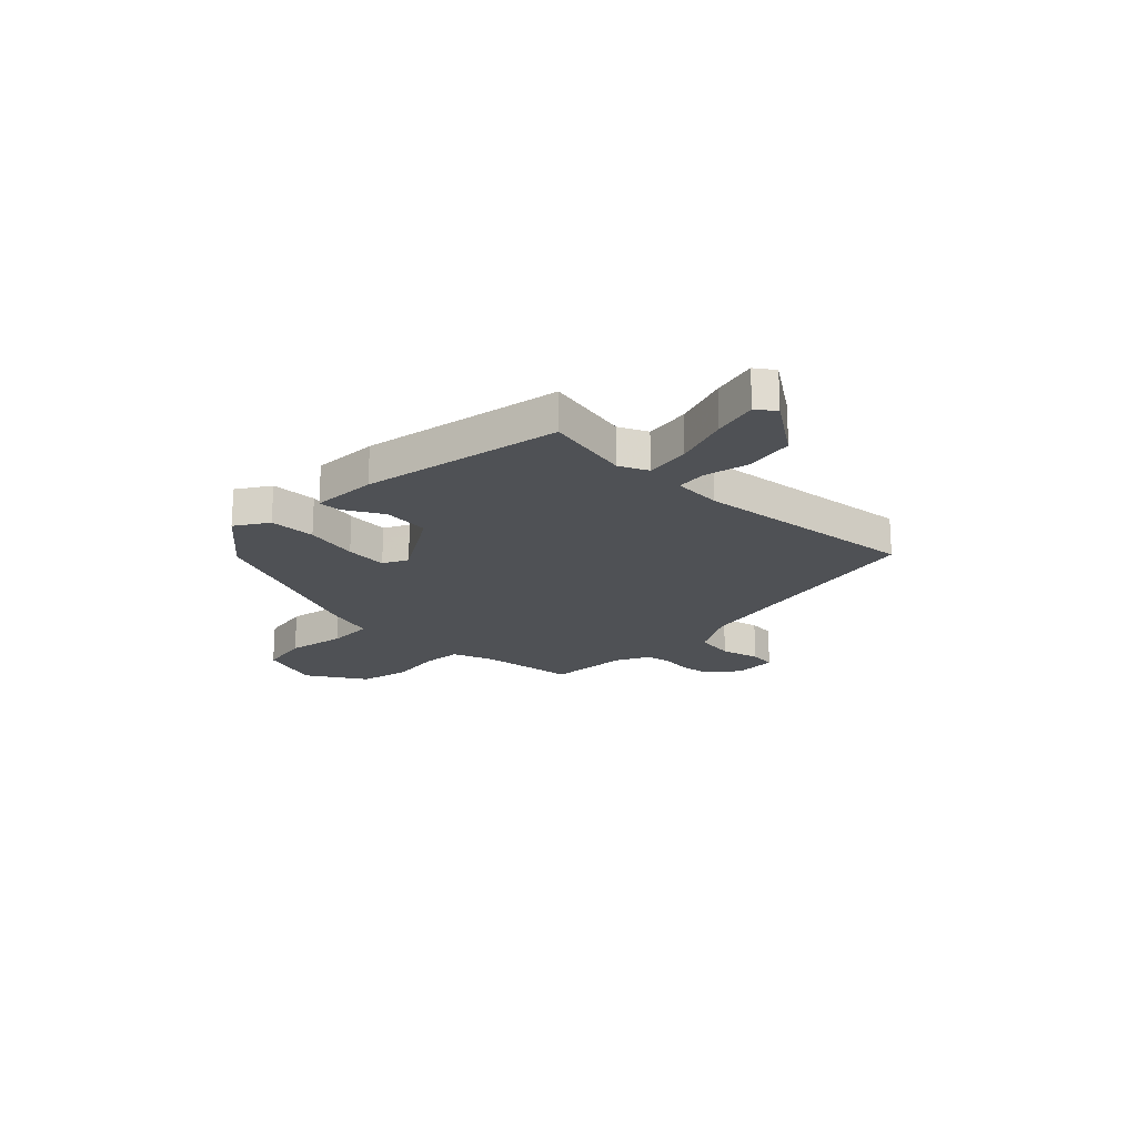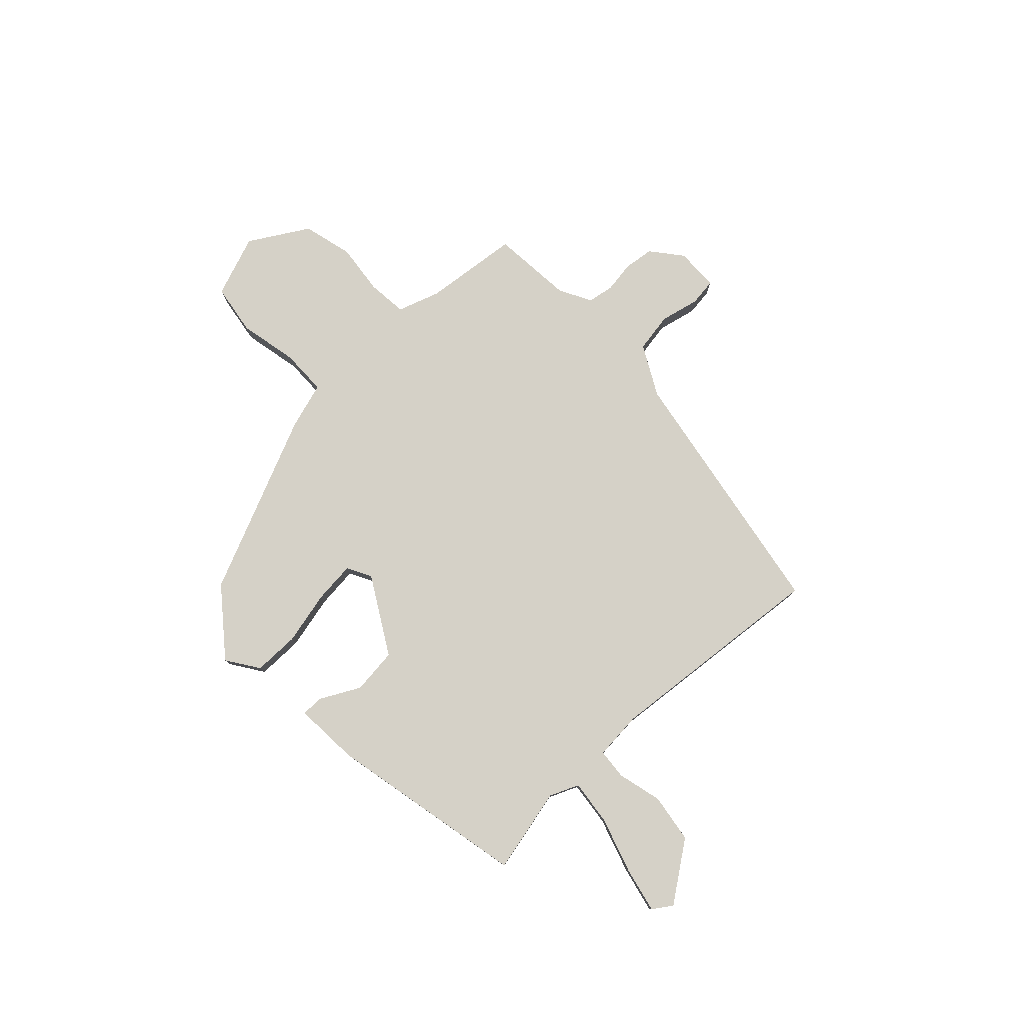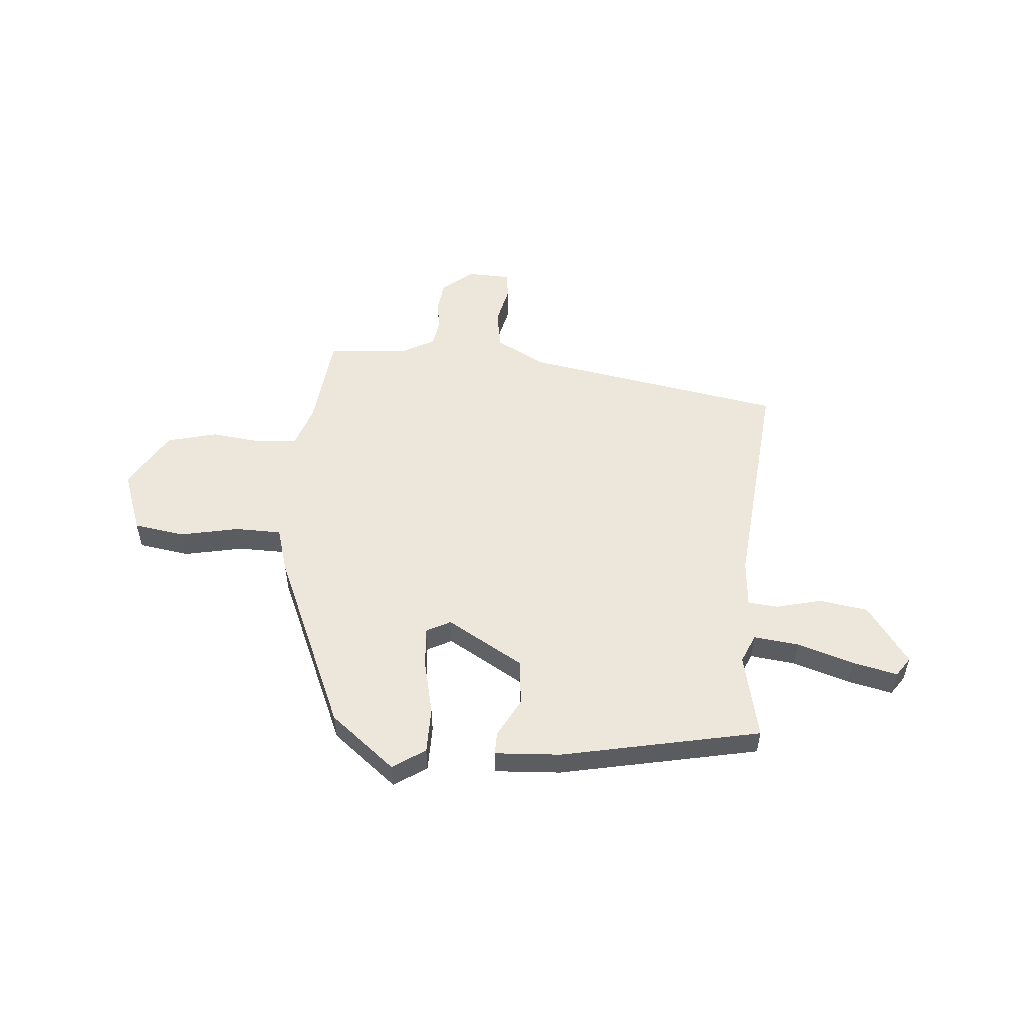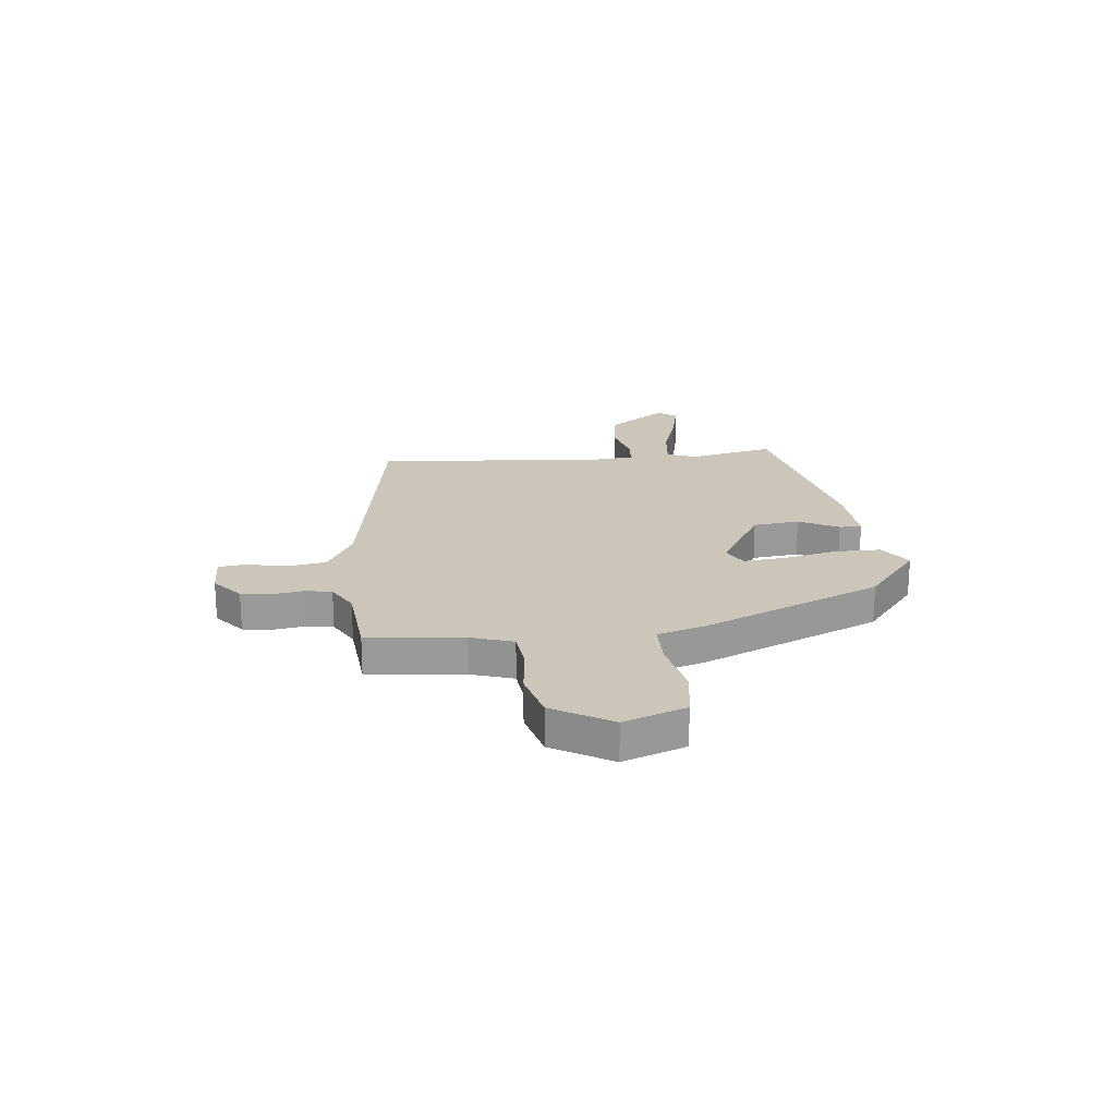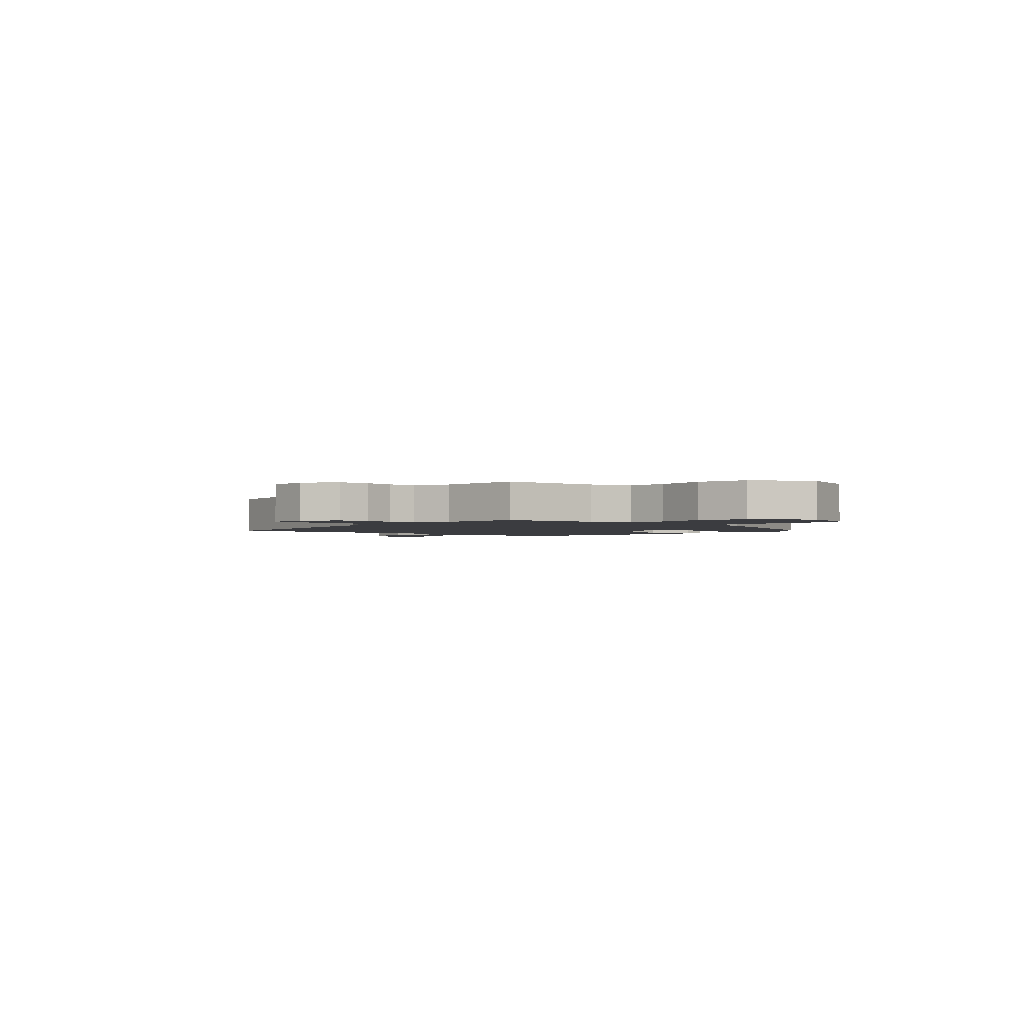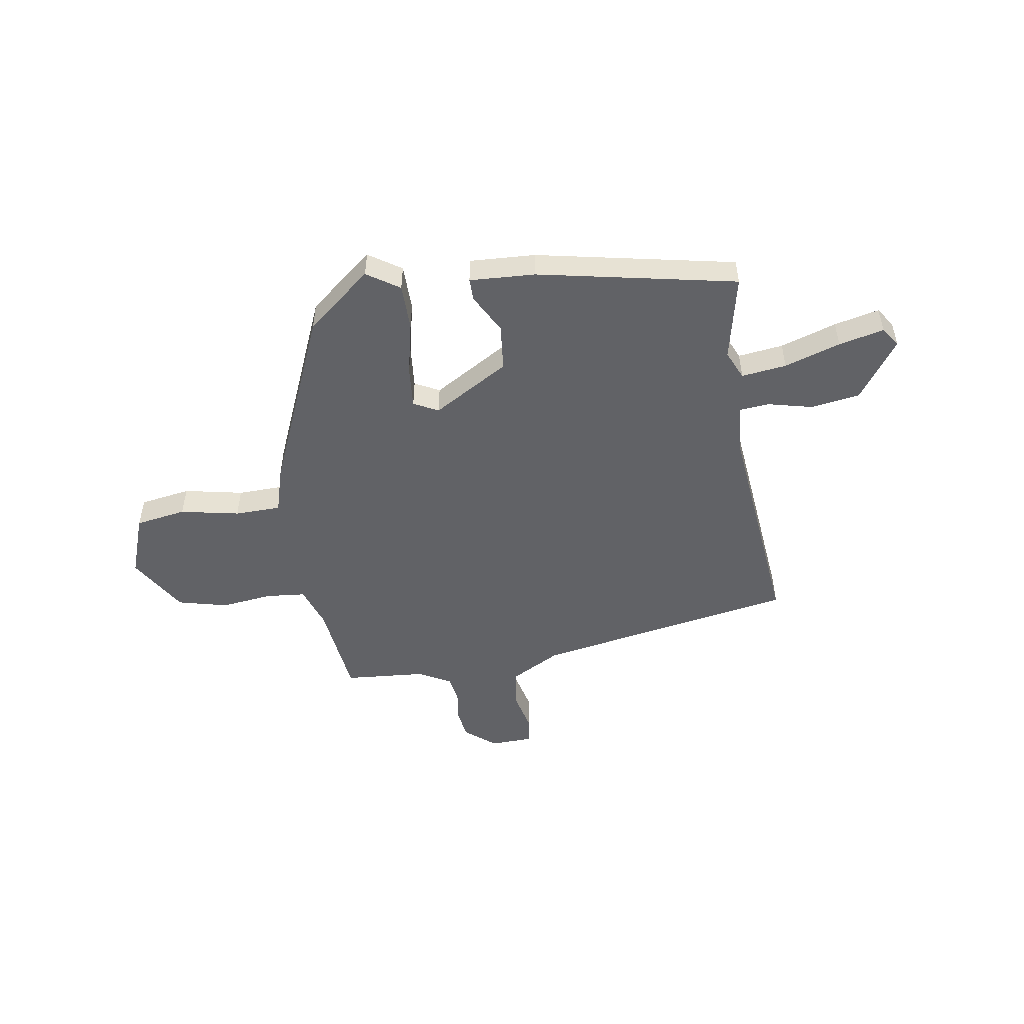
<metadata>
{"format":"obj","ext":"obj","renderer":"f3d","projection":"perspective","resolution":1024,"background":"white","views":[{"elev":-19.7,"azim":-133.2,"up":"+Y"},{"elev":79.0,"azim":-133.2,"up":"+Y"},{"elev":53.1,"azim":-175.0,"up":"+Y"},{"elev":21.0,"azim":83.9,"up":"+Y"},{"elev":-2.0,"azim":48.6,"up":"+Y"},{"elev":-50.7,"azim":-170.4,"up":"+Y"}]}
</metadata>
<code>
v 0.328 0.07 -0.442
v 0.203 0.07 -0.541
v 0.141 0.07 -0.499
v 0.141 0.07 -0.41
v 0.165 0.07 -0.307
v 0.173 0.07 -0.226
v 0.126 0.07 -0.201
v -0.021 0.07 -0.286
v -0.031 0.07 -0.375
v 0.009 0.07 -0.451
v 0.009 0.07 -0.494
v -0.117 0.07 -0.486
v -0.499 0.07 -0.405
v -0.461 0.07 -0.24
v -0.485 0.07 -0.184
v -0.572 0.07 -0.194
v -0.68 0.07 -0.228
v -0.767 0.07 -0.247
v -0.792 0.07 -0.21
v -0.711 0.07 -0.098
v -0.617 0.07 -0.084
v -0.53 0.07 -0.106
v -0.472 0.07 -0.101
v -0.464 0.07 -0.008
v -0.503 0.07 0.425
v -0.001 0.07 0.509
v 0.095 0.07 0.56
v 0.108 0.07 0.636
v 0.091 0.07 0.712
v 0.098 0.07 0.764
v 0.181 0.07 0.766
v 0.24 0.07 0.718
v 0.247 0.07 0.66
v 0.238 0.07 0.601
v 0.246 0.07 0.55
v 0.308 0.07 0.516
v 0.465 0.07 0.502
v 0.485 0.07 0.318
v 0.512 0.07 0.237
v 0.588 0.07 0.229
v 0.687 0.07 0.24
v 0.783 0.07 0.215
v 0.85 0.07 0.102
v 0.806 0.07 -0.017
v 0.708 0.07 -0.032
v 0.595 0.07 -0.008
v 0.506 0.07 -0.009
v 0.479 0.07 -0.098
v 0.328 0 -0.442
v 0.203 0 -0.541
v 0.141 0 -0.499
v 0.141 0 -0.41
v 0.165 0 -0.307
v 0.173 0 -0.226
v 0.126 0 -0.201
v -0.021 0 -0.286
v -0.031 0 -0.375
v 0.009 0 -0.451
v 0.009 0 -0.494
v -0.117 0 -0.486
v -0.499 0 -0.405
v -0.461 0 -0.24
v -0.485 0 -0.184
v -0.572 0 -0.194
v -0.68 0 -0.228
v -0.767 0 -0.247
v -0.792 0 -0.21
v -0.711 0 -0.098
v -0.617 0 -0.084
v -0.53 0 -0.106
v -0.472 0 -0.101
v -0.464 0 -0.008
v -0.503 0 0.425
v -0.001 0 0.509
v 0.095 0 0.56
v 0.108 0 0.636
v 0.091 0 0.712
v 0.098 0 0.764
v 0.181 0 0.766
v 0.24 0 0.718
v 0.247 0 0.66
v 0.238 0 0.601
v 0.246 0 0.55
v 0.308 0 0.516
v 0.465 0 0.502
v 0.485 0 0.318
v 0.512 0 0.237
v 0.588 0 0.229
v 0.687 0 0.24
v 0.783 0 0.215
v 0.85 0 0.102
v 0.806 0 -0.017
v 0.708 0 -0.032
v 0.595 0 -0.008
v 0.506 0 -0.009
v 0.479 0 -0.098
f 3 4 5
f 2 3 5
f 1 2 5
f 48 1 5
f 47 48 5
f 44 45 46
f 43 44 46
f 42 43 46
f 41 42 46
f 40 41 46
f 39 40 46 47
f 47 5 6
f 39 47 6
f 38 39 6
f 38 6 7
f 37 38 7
f 36 37 7
f 32 33 34
f 31 32 34
f 30 31 34
f 29 30 34
f 28 29 34
f 27 28 34 35
f 36 7 8
f 35 36 8
f 27 35 8
f 26 27 8
f 20 21 22
f 19 20 22
f 18 19 22
f 17 18 22
f 16 17 22
f 15 16 22 23
f 14 15 23
f 12 13 14
f 11 12 14
f 10 11 14
f 9 10 14
f 9 14 23 24
f 24 25 26
f 9 24 26
f 8 9 26
f 53 52 51
f 53 51 50
f 53 50 49
f 53 49 96
f 53 96 95
f 94 93 92
f 94 92 91
f 94 91 90
f 94 90 89
f 94 89 88
f 95 94 88 87
f 54 53 95
f 54 95 87
f 54 87 86
f 55 54 86
f 55 86 85
f 55 85 84
f 82 81 80
f 82 80 79
f 82 79 78
f 82 78 77
f 82 77 76
f 83 82 76 75
f 56 55 84
f 56 84 83
f 56 83 75
f 56 75 74
f 70 69 68
f 70 68 67
f 70 67 66
f 70 66 65
f 70 65 64
f 71 70 64 63
f 71 63 62
f 62 61 60
f 62 60 59
f 62 59 58
f 62 58 57
f 72 71 62 57
f 74 73 72
f 74 72 57
f 74 57 56
f 1 49 50 2
f 2 50 51 3
f 3 51 52 4
f 4 52 53 5
f 5 53 54 6
f 6 54 55 7
f 7 55 56 8
f 8 56 57 9
f 9 57 58 10
f 10 58 59 11
f 11 59 60 12
f 12 60 61 13
f 13 61 62 14
f 14 62 63 15
f 15 63 64 16
f 16 64 65 17
f 17 65 66 18
f 18 66 67 19
f 19 67 68 20
f 20 68 69 21
f 21 69 70 22
f 22 70 71 23
f 23 71 72 24
f 24 72 73 25
f 25 73 74 26
f 26 74 75 27
f 27 75 76 28
f 28 76 77 29
f 29 77 78 30
f 30 78 79 31
f 31 79 80 32
f 32 80 81 33
f 33 81 82 34
f 34 82 83 35
f 35 83 84 36
f 36 84 85 37
f 37 85 86 38
f 38 86 87 39
f 39 87 88 40
f 40 88 89 41
f 41 89 90 42
f 42 90 91 43
f 43 91 92 44
f 44 92 93 45
f 45 93 94 46
f 46 94 95 47
f 47 95 96 48
f 48 96 49 1

</code>
